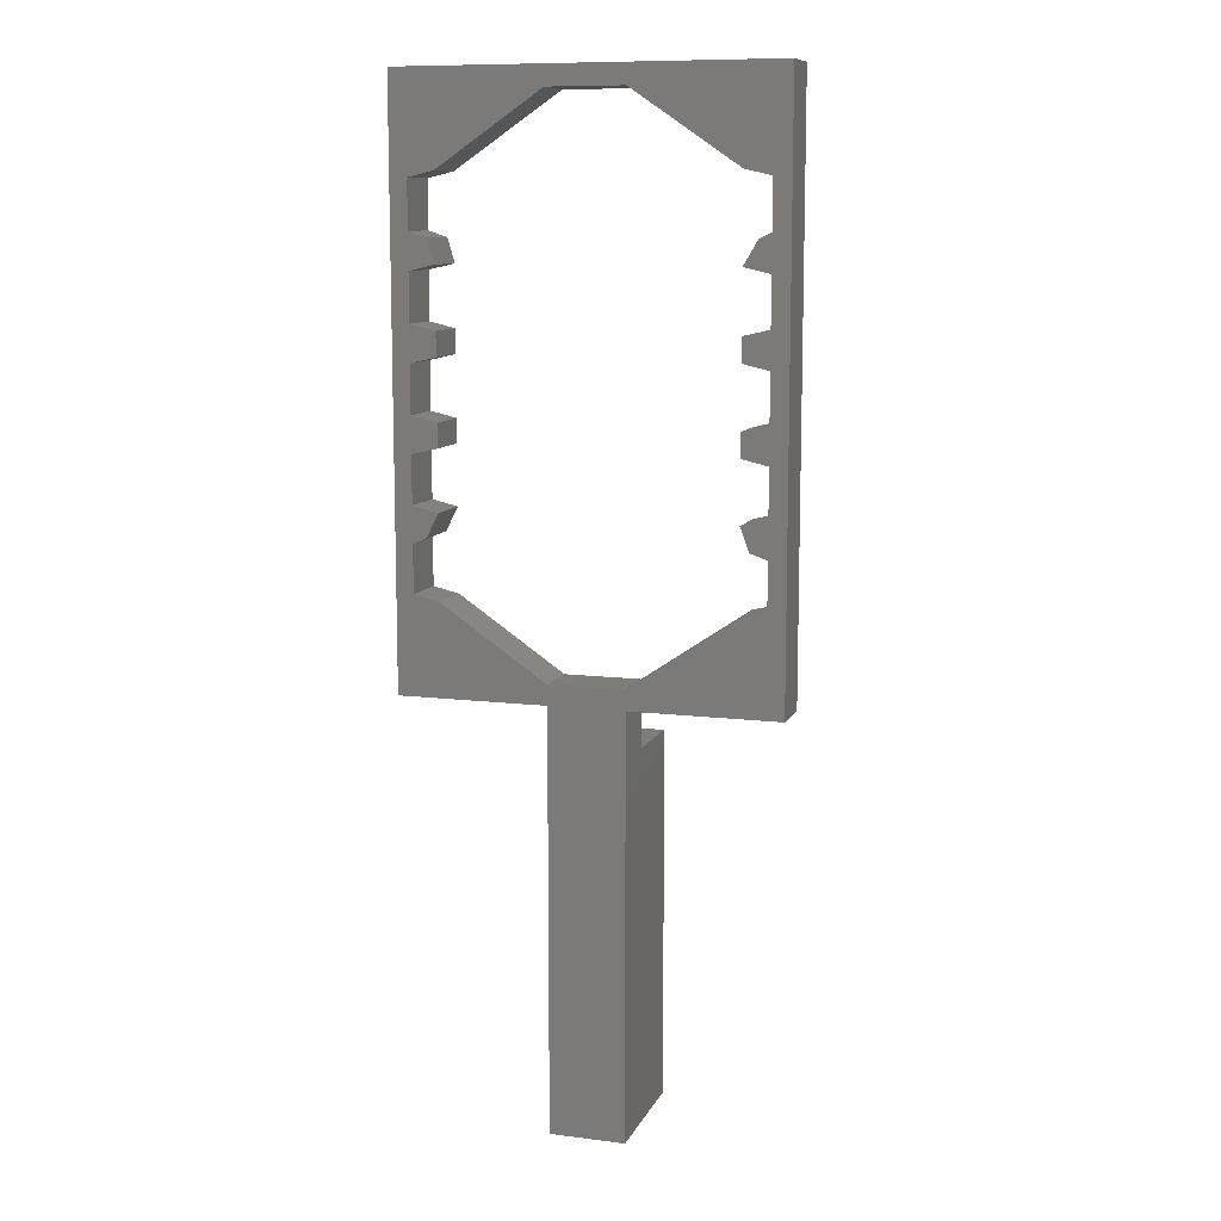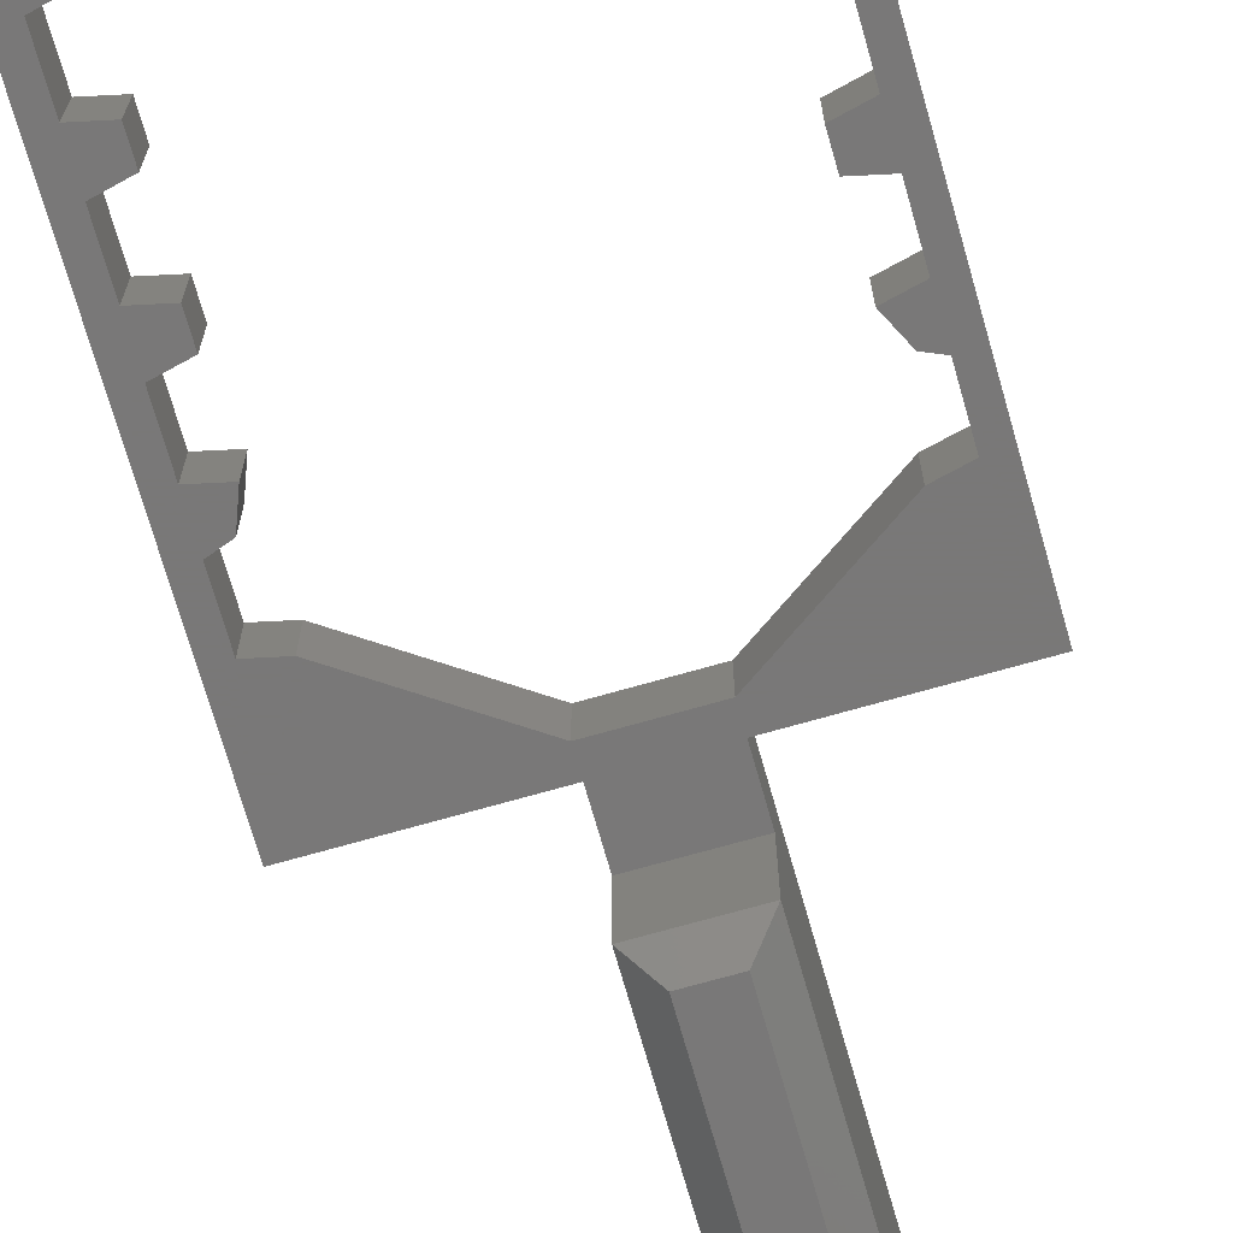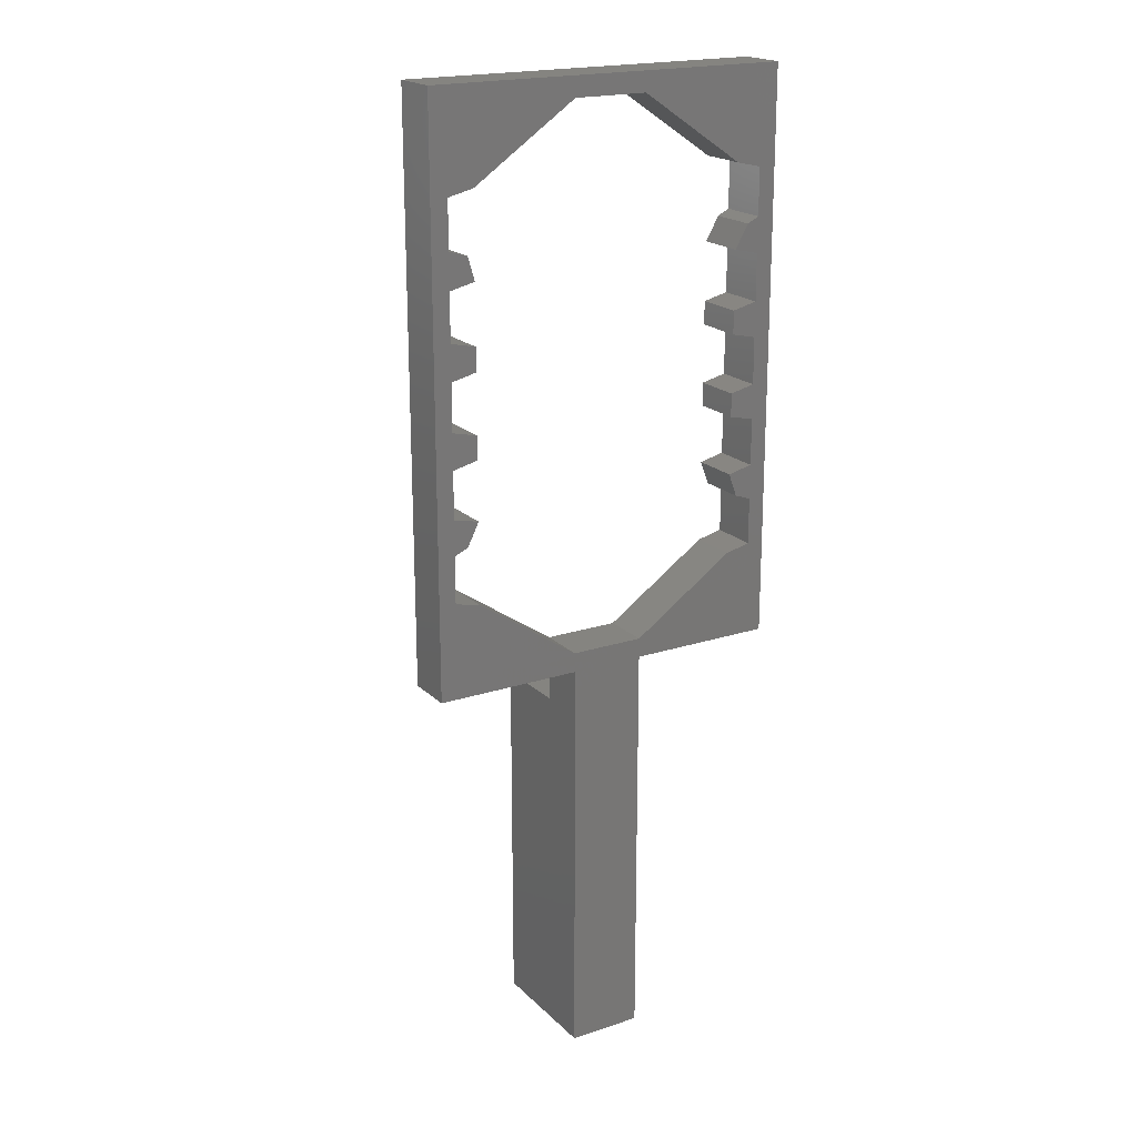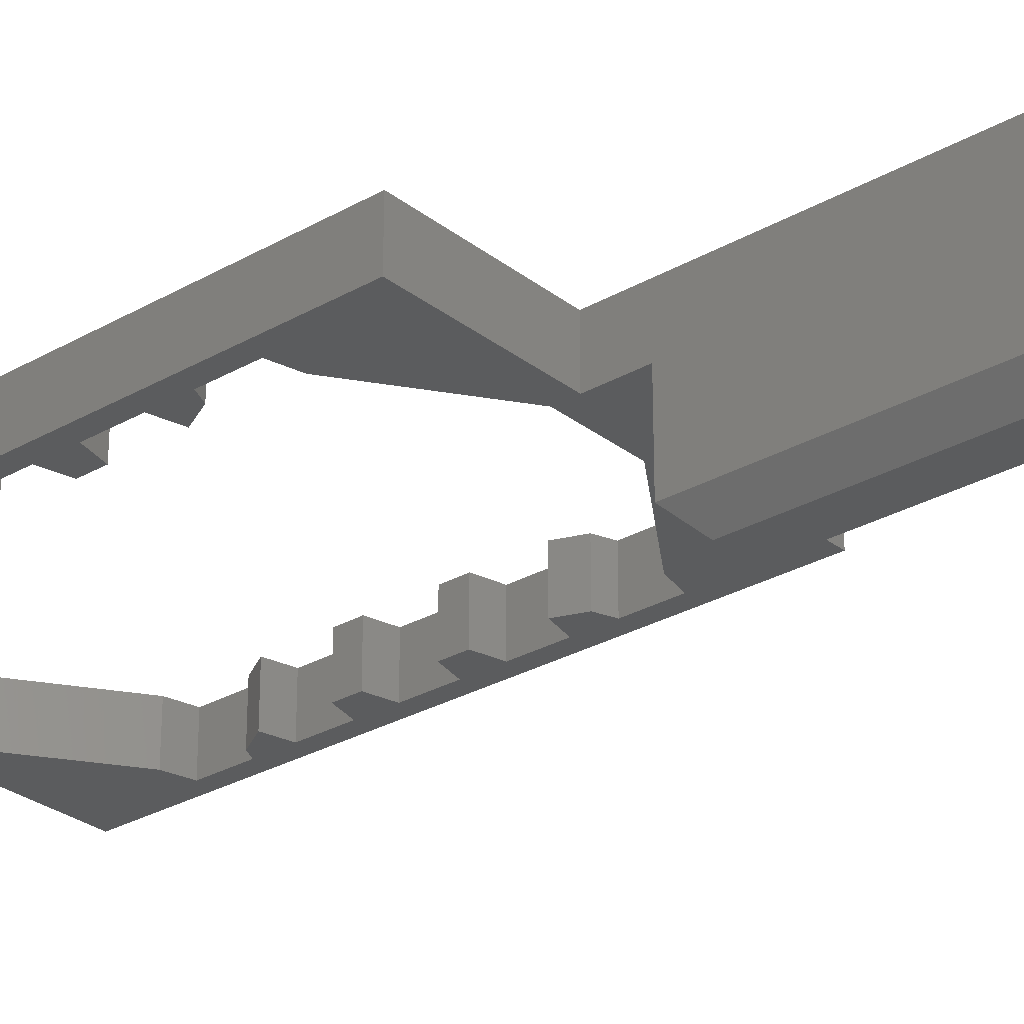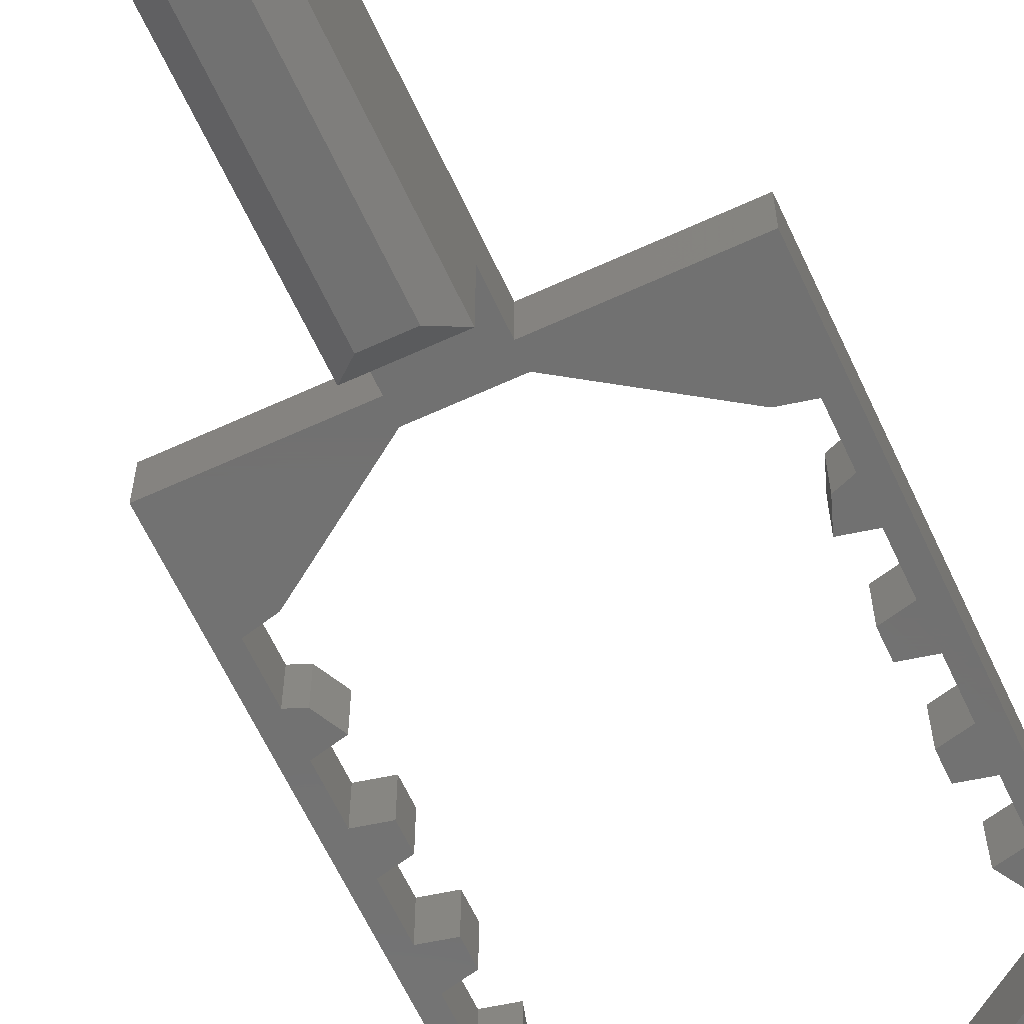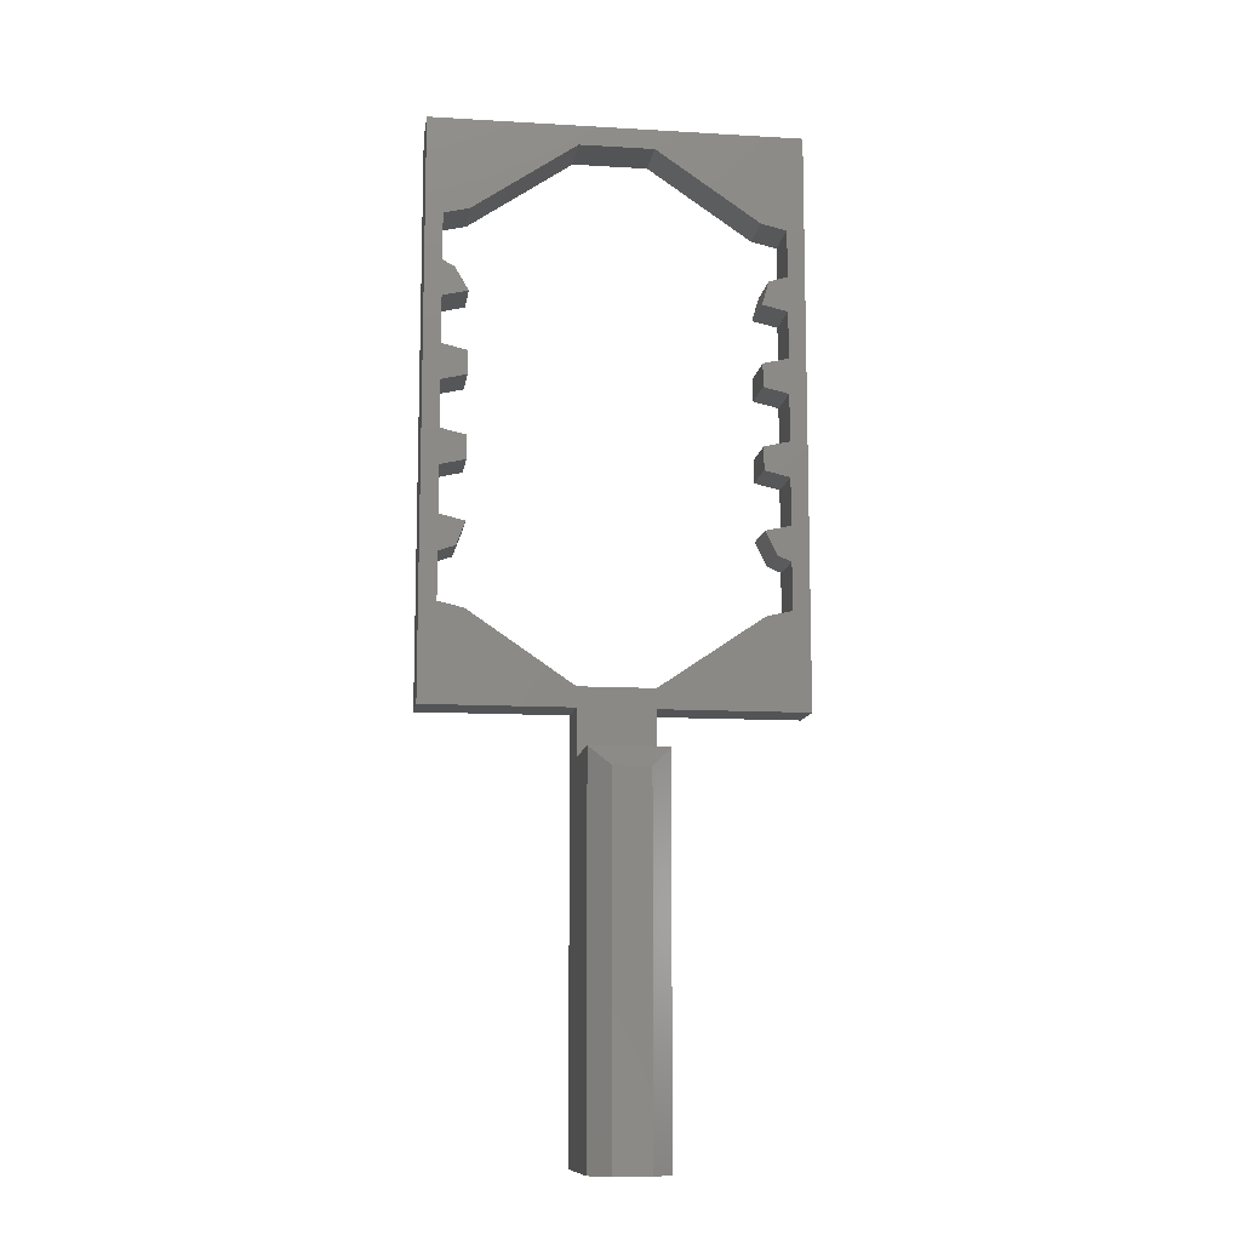
<metadata>
{"format":"stl","ext":"stl","renderer":"f3d","projection":"perspective","resolution":1024,"background":"white","views":[{"elev":10.3,"azim":17.4,"up":"+Y"},{"elev":-71.3,"azim":-164.1,"up":"+Z"},{"elev":19.9,"azim":-31.2,"up":"+Y"},{"elev":-28.5,"azim":-49.2,"up":"+Z"},{"elev":-63.5,"azim":24.9,"up":"+Z"},{"elev":-11.2,"azim":171.8,"up":"+Y"}]}
</metadata>
<code>
# stl→obj: 112 verts, 224 faces
v 3.8 -9.537e-07 2
v 3.8 -9.537e-07 15
v -3.8 -9.537e-07 15
v -3.8 -9.537e-07 2
v -1.8 -9.537e-07 0
v 1.8 -9.537e-07 0
v -3.8 37.5 2
v -3.8 37.5 10
v -3.8 42.2 15
v -3.8 42.2 10
v 3.8 37.5 2
v 3.8 37.5 10
v 3.8 42.2 10
v 3.8 42.2 15
v 18.75 42.2 15
v 14.4 51.4 15
v 3.8 44.2 15
v -17 82 15
v -14.4 82.6 15
v -15.1 85 15
v -17 65.2 15
v -14.4 65.8 15
v -14.4 68.2 15
v -17 73.6 15
v -14.4 74.2 15
v -14.4 76.6 15
v 14.4 74.2 15
v 17 77.2 15
v 14.4 76.6 15
v 14.4 65.8 15
v 17 68.8 15
v 14.4 68.2 15
v 15.3 57.4 15
v 17 60.4 15
v 14.4 59.8 15
v -15.6 57.4 15
v -14.4 59.8 15
v -17 60.4 15
v 17 82 15
v 15.8 85 15
v 14.4 82.6 15
v 17 52 15
v -17 85.6 15
v 17 85.6 15
v 17 56.8 15
v -17 56.8 15
v -17 77.2 15
v 17 65.2 15
v -3.8 44.2 15
v -18.75 42.2 15
v -14.4 51.4 15
v -17 52 15
v -17 68.8 15
v 17 73.6 15
v -17 90.4 15
v -14.4 91 15
v -3.8 98.2 15
v 17 90.4 15
v 3.8 98.2 15
v 14.4 91 15
v -18.75 100.2 15
v 18.75 100.2 15
v -18.75 42.2 10
v -18.75 100.2 10
v 18.75 42.2 10
v 18.75 100.2 10
v -3.8 44.2 10
v -14.4 51.4 10
v 3.8 44.2 10
v 14.4 51.4 10
v 17 52 10
v 17 56.8 10
v 15.3 57.4 10
v 14.4 59.8 10
v 17 60.4 10
v 17 65.2 10
v 14.4 65.8 10
v 14.4 68.2 10
v 17 68.8 10
v 17 73.6 10
v 14.4 74.2 10
v 14.4 76.6 10
v 17 77.2 10
v 17 82 10
v 14.4 82.6 10
v 15.8 85 10
v 17 85.6 10
v 17 90.4 10
v 14.4 91 10
v 3.8 98.2 10
v -3.8 98.2 10
v -14.4 91 10
v -17 90.4 10
v -17 85.6 10
v -15.1 85 10
v -14.4 82.6 10
v -17 82 10
v -17 77.2 10
v -14.4 76.6 10
v -14.4 74.2 10
v -17 73.6 10
v -17 68.8 10
v -14.4 68.2 10
v -14.4 65.8 10
v -17 65.2 10
v -17 60.4 10
v -14.4 59.8 10
v -15.6 57.4 10
v -17 56.8 10
v -17 52 10
v -1.8 35.5 0
v 1.8 35.5 0
f 1 2 3
f 1 3 4
f 5 1 4
f 5 6 1
f 4 3 7
f 8 9 10
f 3 8 7
f 3 9 8
f 1 11 2
f 12 13 14
f 2 11 12
f 2 12 14
f 15 16 17
f 18 19 20
f 21 22 23
f 24 25 26
f 27 28 29
f 30 31 32
f 33 34 35
f 36 37 38
f 39 40 41
f 15 42 16
f 3 2 9
f 2 14 9
f 18 20 43
f 39 44 40
f 45 34 33
f 46 36 38
f 24 26 47
f 48 31 30
f 14 15 17
f 9 14 17
f 9 17 49
f 9 49 50
f 50 49 51
f 50 51 52
f 21 23 53
f 54 28 27
f 55 56 57
f 58 59 60
f 50 52 46
f 15 45 42
f 50 46 61
f 15 62 45
f 46 38 61
f 38 21 61
f 21 53 61
f 53 24 61
f 24 47 61
f 47 18 61
f 18 43 61
f 43 55 61
f 55 57 61
f 57 62 61
f 57 59 62
f 58 62 59
f 44 62 58
f 39 62 44
f 28 62 39
f 54 62 28
f 31 62 54
f 48 62 31
f 34 62 48
f 45 62 34
f 63 50 64
f 50 61 64
f 10 9 63
f 63 9 50
f 13 65 14
f 65 15 14
f 65 66 15
f 15 66 62
f 66 64 61
f 66 61 62
f 67 68 51
f 67 51 49
f 69 67 49
f 69 49 17
f 69 17 70
f 17 16 70
f 70 16 71
f 16 42 71
f 71 42 72
f 42 45 72
f 72 45 73
f 45 33 73
f 73 33 74
f 33 35 74
f 74 35 75
f 35 34 75
f 75 34 76
f 34 48 76
f 76 48 77
f 48 30 77
f 77 30 78
f 30 32 78
f 78 32 79
f 32 31 79
f 79 31 80
f 31 54 80
f 80 54 81
f 54 27 81
f 81 27 82
f 27 29 82
f 82 29 83
f 29 28 83
f 83 28 84
f 28 39 84
f 84 39 85
f 39 41 85
f 85 41 86
f 41 40 86
f 86 40 87
f 40 44 87
f 87 44 88
f 44 58 88
f 88 58 89
f 58 60 89
f 89 60 90
f 60 59 90
f 91 90 59
f 91 59 57
f 92 91 57
f 92 57 56
f 93 92 56
f 93 56 55
f 94 93 55
f 94 55 43
f 95 94 43
f 95 43 20
f 96 95 20
f 96 20 19
f 97 96 19
f 97 19 18
f 98 97 18
f 98 18 47
f 99 98 47
f 99 47 26
f 100 99 26
f 100 26 25
f 101 100 25
f 101 25 24
f 102 101 24
f 102 24 53
f 103 102 53
f 103 53 23
f 104 103 23
f 104 23 22
f 105 104 22
f 105 22 21
f 106 105 21
f 106 21 38
f 107 106 38
f 107 38 37
f 108 107 37
f 108 37 36
f 109 108 36
f 109 36 46
f 110 109 46
f 110 46 52
f 68 110 52
f 68 52 51
f 65 69 70
f 97 95 96
f 12 8 13
f 76 77 78
f 80 81 82
f 100 98 99
f 104 102 103
f 73 74 75
f 108 106 107
f 84 85 86
f 65 70 71
f 8 10 13
f 84 86 87
f 97 94 95
f 109 106 108
f 80 82 83
f 105 102 104
f 13 69 65
f 13 67 69
f 13 10 67
f 10 63 67
f 63 68 67
f 63 110 68
f 76 78 79
f 72 73 75
f 101 98 100
f 88 89 90
f 93 91 92
f 65 71 72
f 63 109 110
f 65 72 66
f 63 64 109
f 72 75 66
f 75 76 66
f 76 79 66
f 79 80 66
f 80 83 66
f 83 84 66
f 84 87 66
f 87 88 66
f 88 90 66
f 90 64 66
f 90 91 64
f 93 64 91
f 94 64 93
f 97 64 94
f 98 64 97
f 101 64 98
f 102 64 101
f 105 64 102
f 106 64 105
f 109 64 106
f 6 5 111
f 6 111 112
f 11 7 8
f 11 8 12
f 5 4 111
f 4 7 111
f 6 112 1
f 1 112 11
f 112 111 7
f 112 7 11

</code>
